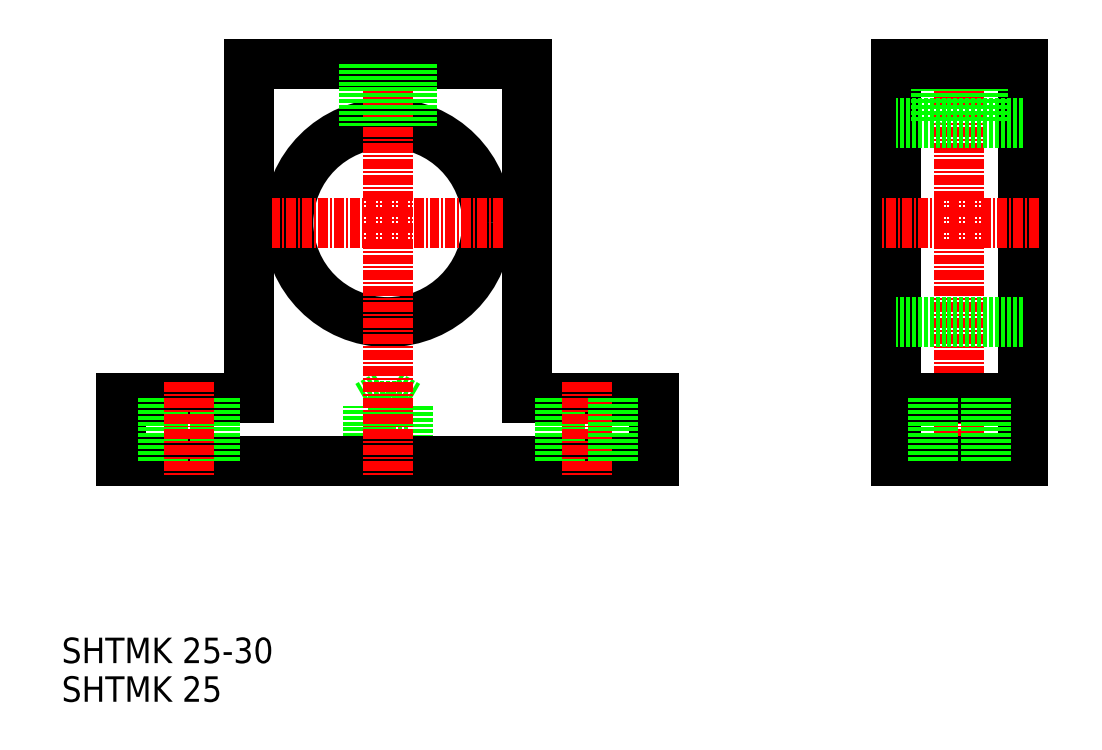
<metadata>
{"format":"dxf","ext":"dxf","renderer":"ezdxf+matplotlib","layout":"modelspace","background":"white","min_lineweight":24,"dpi":150}
</metadata>
<code>
0
SECTION
2
ENTITIES
0
TEXT
8
0
10
1549
20
53.46
30
0
40
3.2
1
SHTMK 25-30
0
TEXT
8
0
10
1549
20
48.6
30
0
40
3.2
1
SHTMK 25
0
LINE
8
0
10
1587
20
78.84
30
0
11
1587
21
85.84
31
0
0
LINE
8
0
10
1587
20
85.84
30
0
11
1592
21
85.84
31
0
0
LINE
8
0
10
1592
20
85.84
30
0
11
1592
21
78.84
31
0
0
LINE
8
0
10
1587
20
85.84
30
0
11
1590
21
87.28
31
0
0
LINE
8
0
10
1592
20
85.84
30
0
11
1590
21
87.28
31
0
0
LINE
8
0
10
1623
20
78.84
30
0
11
1556
21
78.84
31
0
0
LINE
8
0
10
1607
20
86.84
30
0
11
1623
21
86.84
31
0
0
CIRCLE
8
0
10
1590
20
108.8
30
0
40
12.5
0
LINE
8
0
10
1607
20
128.8
30
0
11
1607
21
86.84
31
0
0
LINE
8
0
10
1572
20
128.8
30
0
11
1572
21
86.84
31
0
0
LINE
8
CENTER
10
1590
20
130.8
30
0
11
1590
21
76.84
31
0
0
LINE
8
0
10
1572
20
86.84
30
0
11
1556
21
86.84
31
0
0
LINE
8
0
10
1556
20
78.84
30
0
11
1556
21
86.84
31
0
0
LINE
8
0
10
1568
20
86.84
30
0
11
1568
21
78.84
31
0
0
LINE
8
0
10
1561
20
86.84
30
0
11
1561
21
78.84
31
0
0
LINE
8
CENTER
10
1565
20
88.84
30
0
11
1565
21
76.84
31
0
0
LINE
8
0
10
1590
20
78.84
30
0
11
1590
21
78.84
31
0
0
LINE
8
0
10
1611
20
86.84
30
0
11
1611
21
78.84
31
0
0
LINE
8
CENTER
10
1615
20
88.84
30
0
11
1615
21
76.84
31
0
0
LINE
8
0
10
1606
20
78.84
30
0
11
1606
21
78.84
31
0
0
LINE
8
CENTER
10
1604
20
108.8
30
0
11
1575
21
108.8
31
0
0
LINE
8
0
10
1607
20
128.8
30
0
11
1572
21
128.8
31
0
0
LINE
8
0
10
1592
20
128.8
30
0
11
1592
21
121.1
31
0
0
LINE
8
0
10
1587
20
128.8
30
0
11
1587
21
121.1
31
0
0
LINE
8
0
10
1593
20
128.8
30
0
11
1593
21
121
31
0
0
LINE
8
0
10
1587
20
128.8
30
0
11
1587
21
121
31
0
0
LINE
8
0
10
1653
20
128.8
30
0
11
1653
21
78.84
31
0
0
LINE
8
0
10
1669
20
128.8
30
0
11
1669
21
78.84
31
0
0
LINE
8
CENTER
10
1661
20
130.8
30
0
11
1661
21
76.84
31
0
0
LINE
8
0
10
1623
20
78.84
30
0
11
1623
21
86.84
31
0
0
LINE
8
0
10
1618
20
86.84
30
0
11
1618
21
78.84
31
0
0
LINE
8
0
10
1653
20
78.84
30
0
11
1669
21
78.84
31
0
0
LINE
8
0
10
1653
20
86.84
30
0
11
1669
21
86.84
31
0
0
LINE
8
0
10
1658
20
86.84
30
0
11
1658
21
78.84
31
0
0
LINE
8
0
10
1665
20
86.84
30
0
11
1665
21
78.84
31
0
0
LINE
8
0
10
1669
20
96.34
30
0
11
1653
21
96.34
31
0
0
LINE
8
CENTER
10
1671
20
108.8
30
0
11
1651
21
108.8
31
0
0
LINE
8
0
10
1658
20
128.8
30
0
11
1658
21
121.3
31
0
0
LINE
8
0
10
1664
20
128.8
30
0
11
1664
21
121.3
31
0
0
LINE
8
0
10
1659
20
128.8
30
0
11
1659
21
121.3
31
0
0
LINE
8
0
10
1664
20
128.8
30
0
11
1664
21
121.3
31
0
0
LINE
8
0
10
1669
20
121.3
30
0
11
1653
21
121.3
31
0
0
LINE
8
0
10
1653
20
128.8
30
0
11
1669
21
128.8
31
0
0
ENDSEC
0
EOF

</code>
